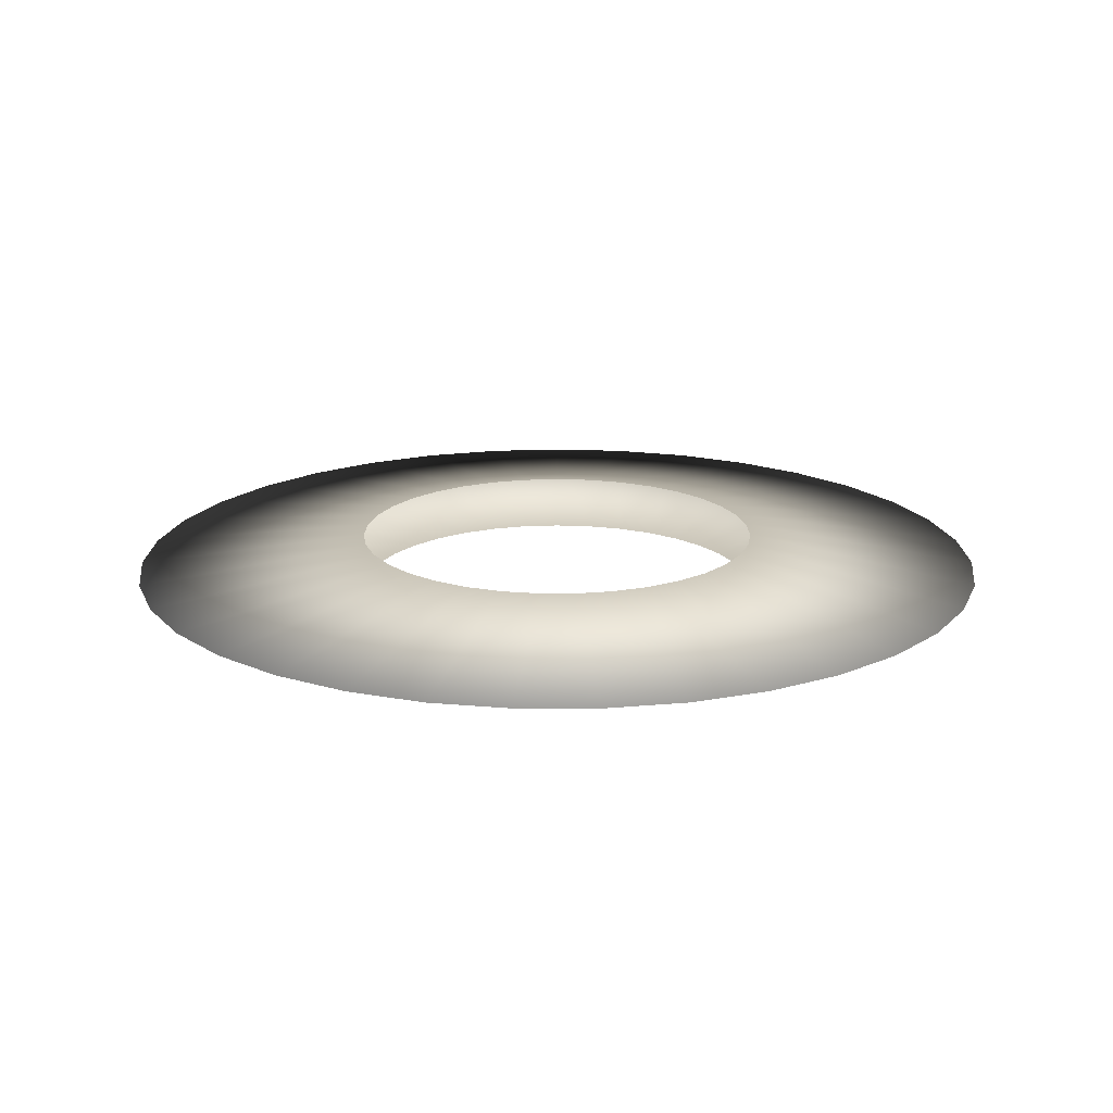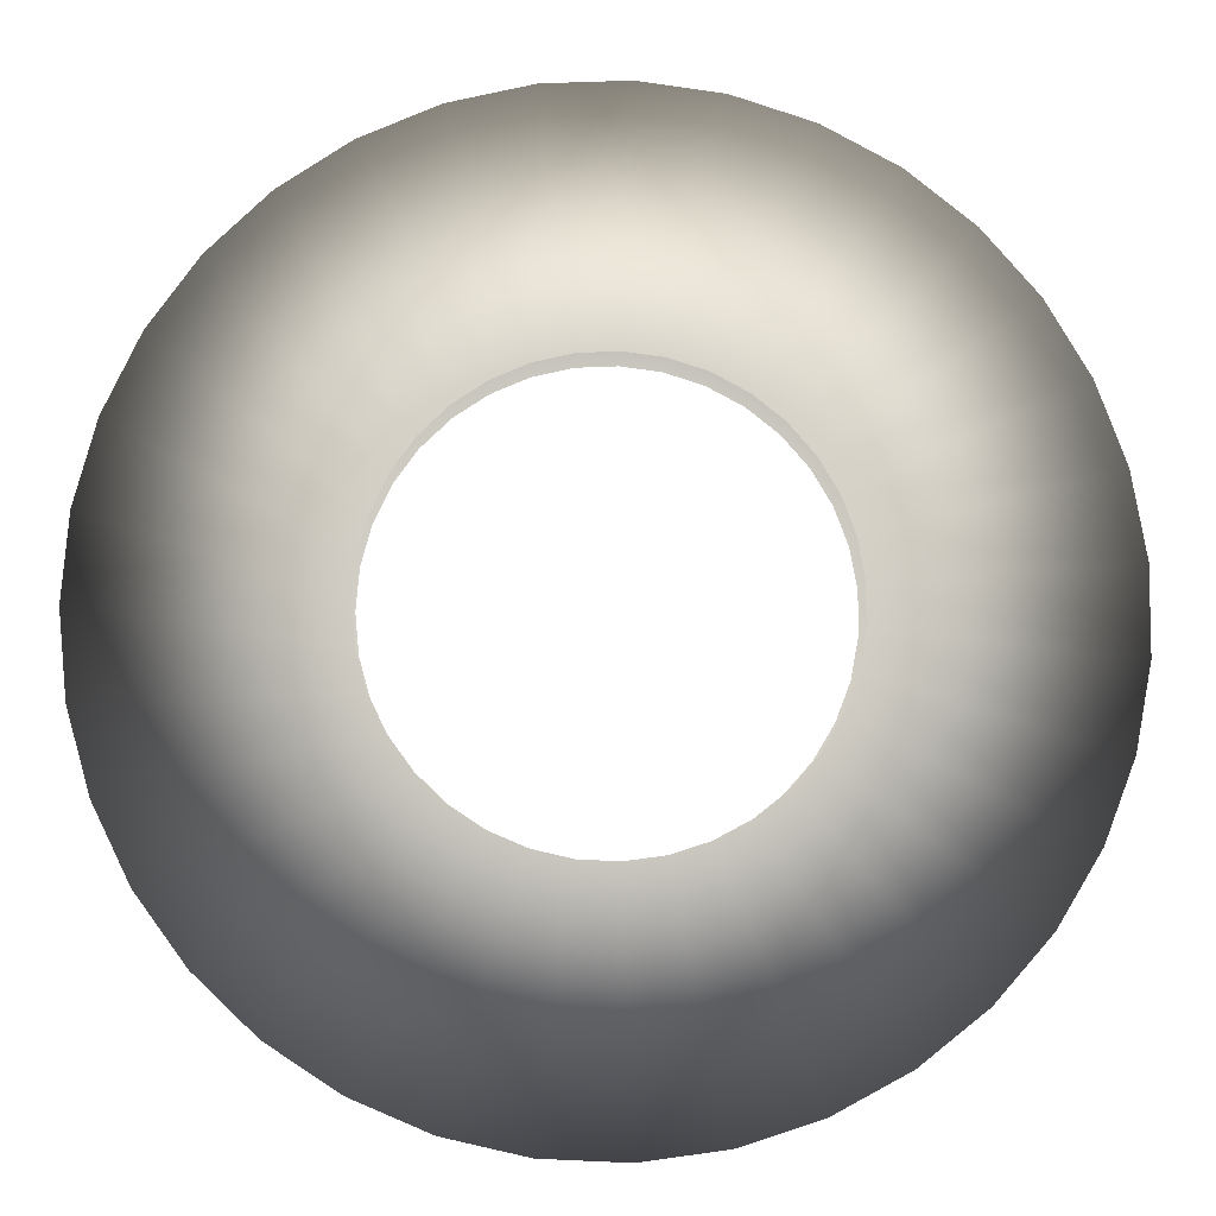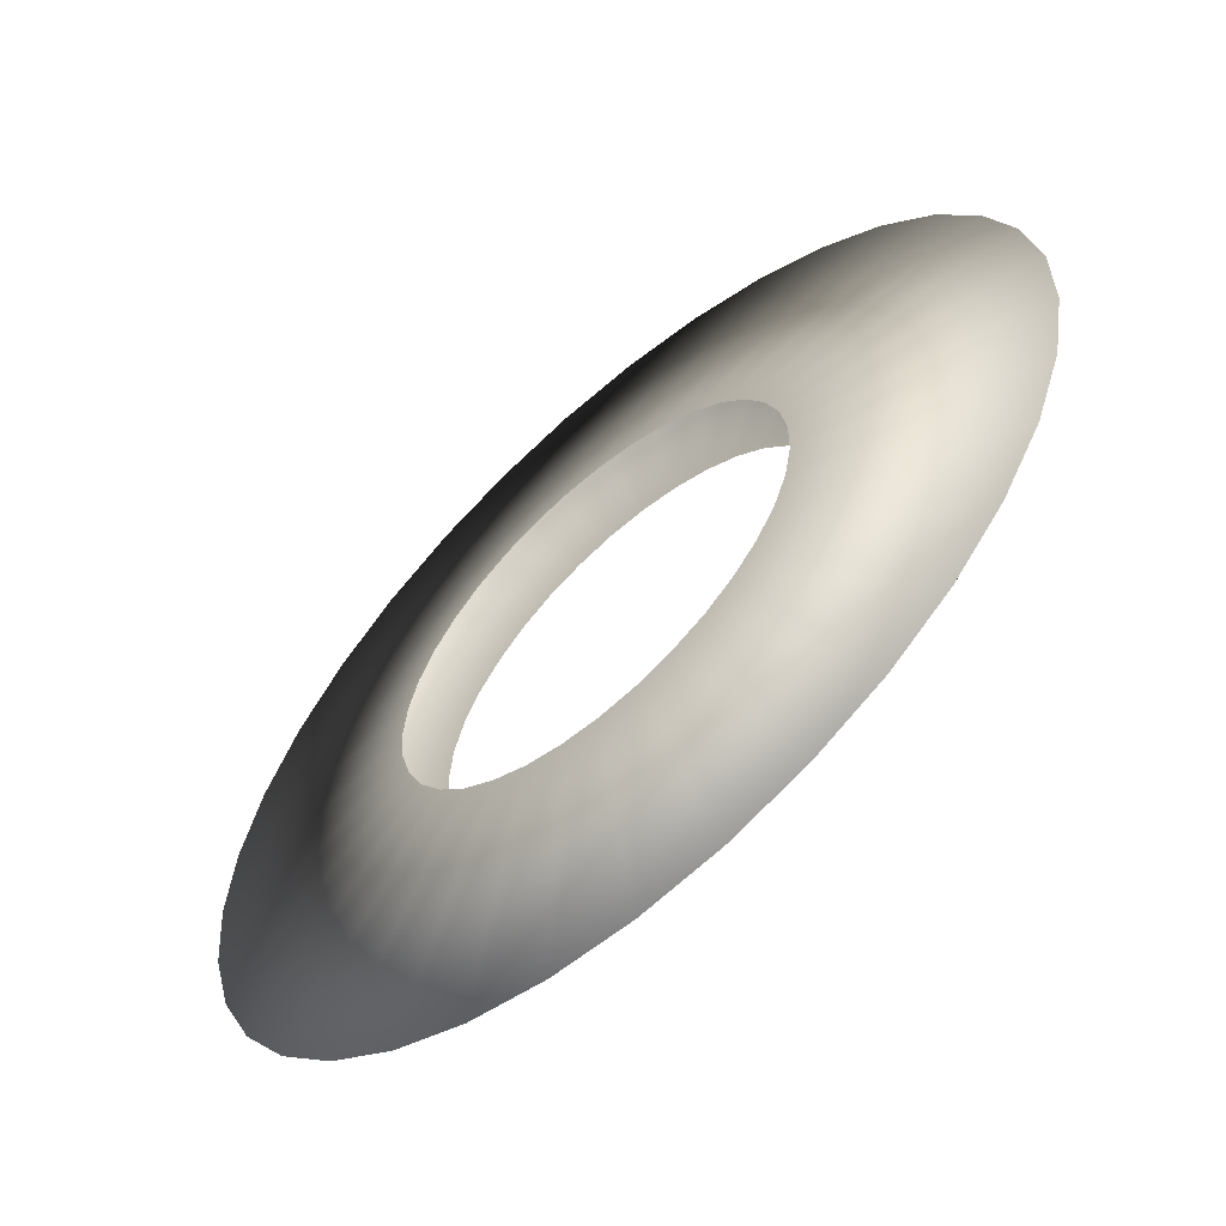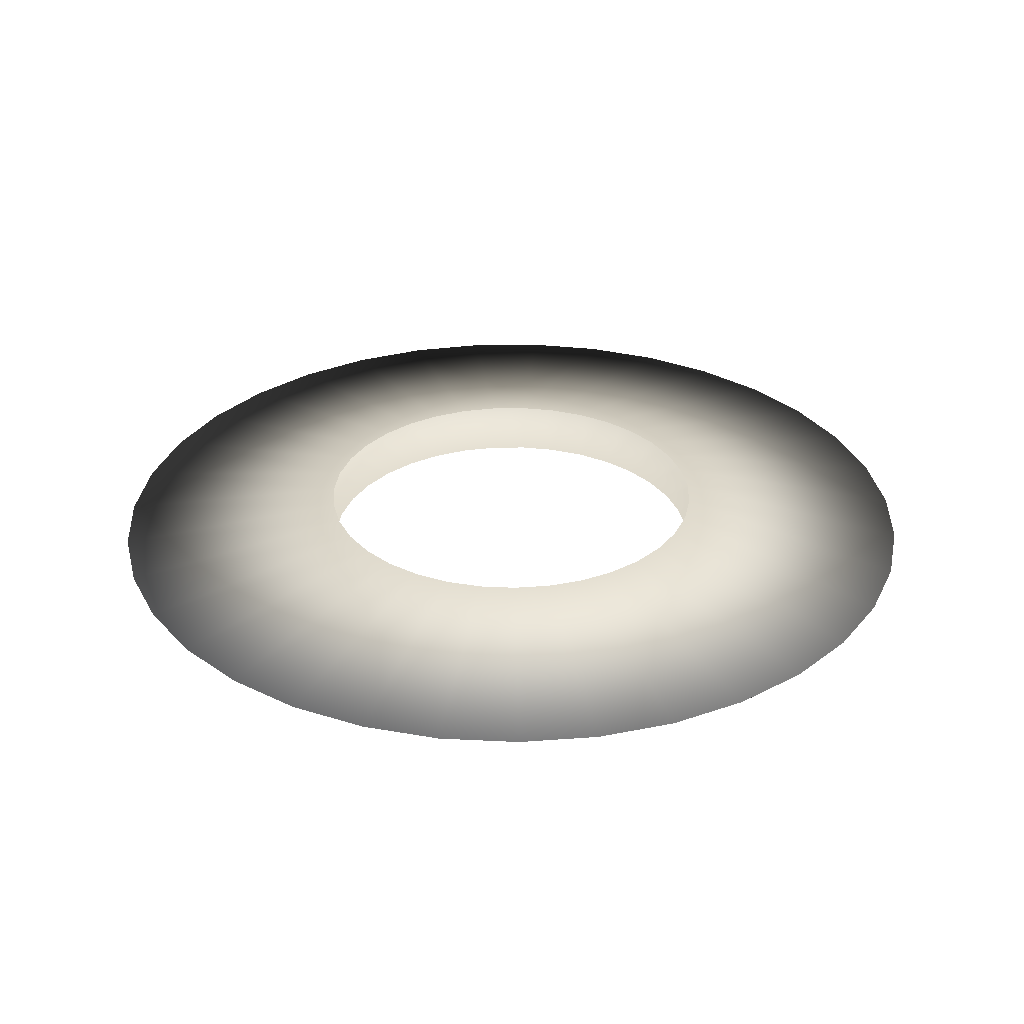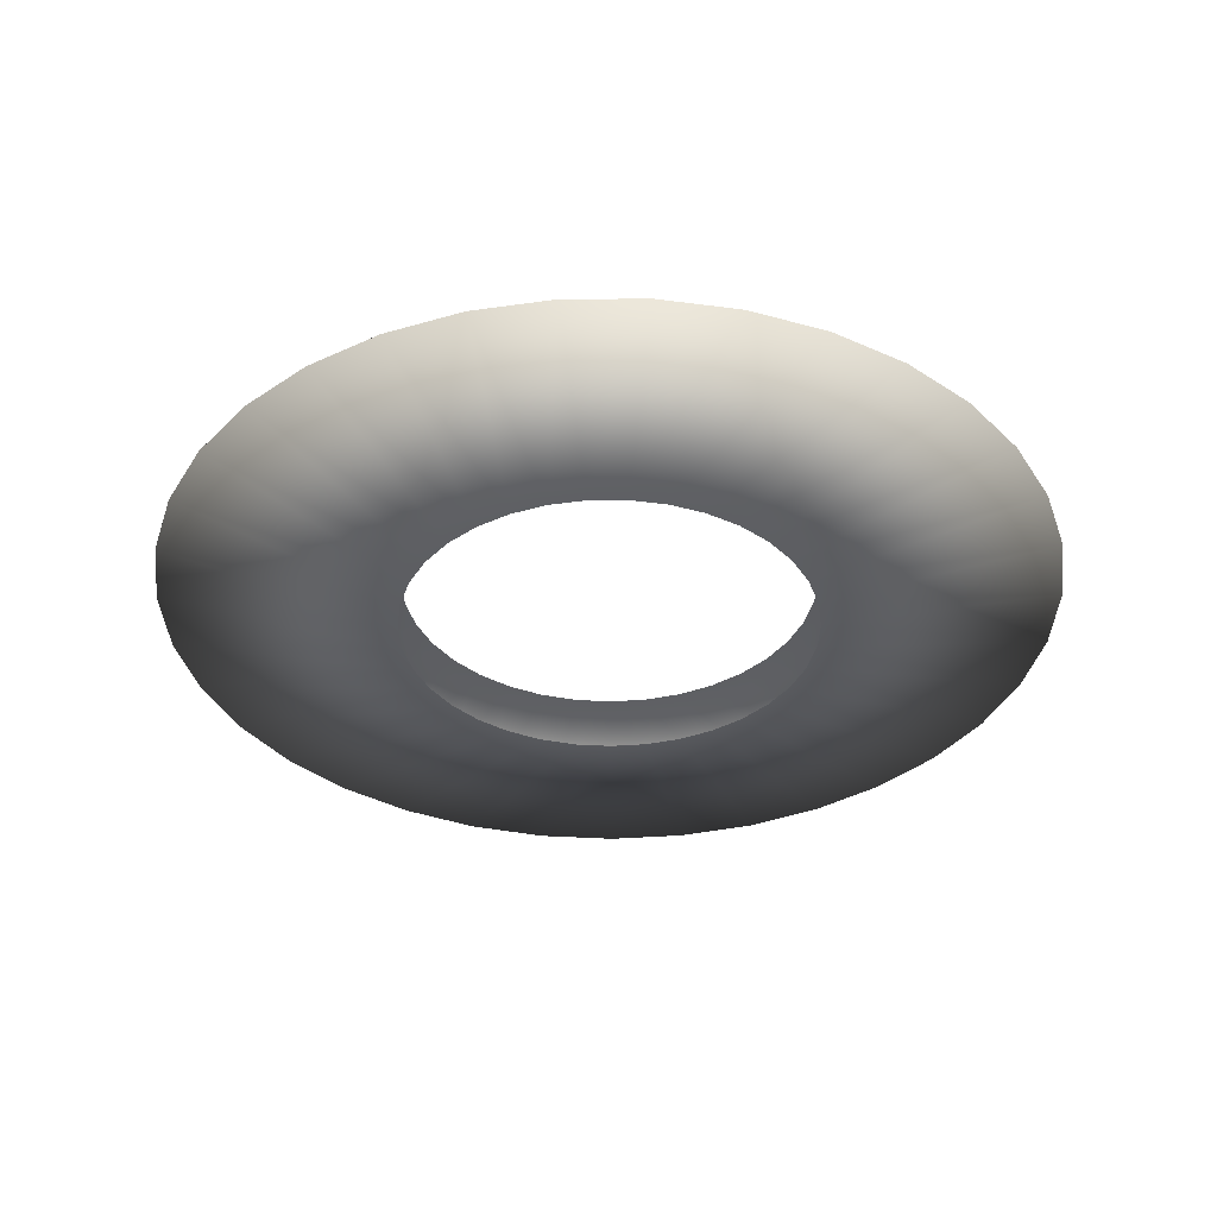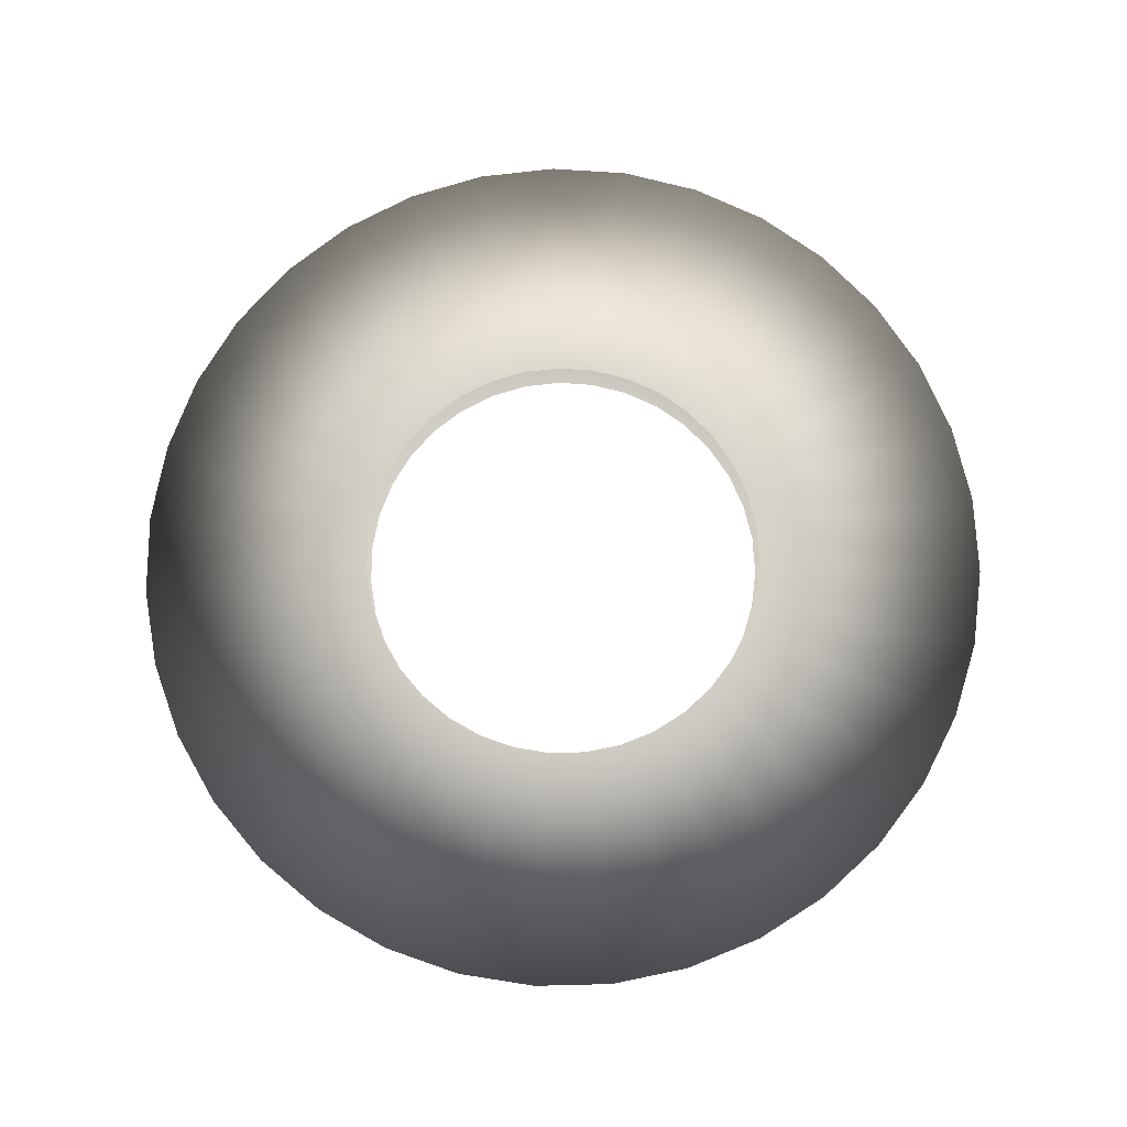
<metadata>
{"format":"obj","ext":"obj","renderer":"f3d","projection":"perspective","resolution":1024,"background":"white","views":[{"elev":17.8,"azim":-131.2,"up":"+Z"},{"elev":-7.9,"azim":178.1,"up":"+Y"},{"elev":-60.5,"azim":-138.7,"up":"+Y"},{"elev":30.8,"azim":6.7,"up":"+Z"},{"elev":-36.0,"azim":-151.3,"up":"+Z"},{"elev":78.5,"azim":52.6,"up":"+Z"}]}
</metadata>
<code>
g Cylinder002
v 0.4713 1.471 -0.2099
v 0.4388 3.288 4.845e-08
v 0.201 1.533 -0.2099
v 1.019 3.156 4.845e-08
v 0.201 1.533 0.2099
v 0.7263 1.362 -0.2099
v 0.4713 1.471 0.2099
v 1.566 2.922 4.845e-08
v 0.9578 1.209 -0.2099
v 0.7263 1.362 0.2099
v 2.062 2.594 4.845e-08
v 1.158 1.018 -0.2099
v 0.9578 1.209 0.2099
v 2.492 2.183 4.845e-08
v 1.321 0.7934 -0.2099
v 1.158 1.018 0.2099
v 2.842 1.702 4.845e-08
v 1.442 0.5435 -0.2099
v 1.321 0.7934 0.2099
v 3.1 1.166 4.845e-08
v 1.515 0.2762 -0.2099
v 1.442 0.5435 0.2099
v 3.258 0.5925 4.845e-08
v 1.54 0 -0.2099
v 1.515 0.2762 0.2099
v 3.312 -1.033e-07 4.845e-08
v 1.515 -0.2762 -0.2099
v 1.54 0 0.2099
v 3.258 -0.5925 4.845e-08
v 1.442 -0.5435 -0.2099
v 1.515 -0.2762 0.2099
v 3.1 -1.166 4.845e-08
v 1.321 -0.7934 -0.2099
v 1.442 -0.5435 0.2099
v 2.842 -1.702 4.845e-08
v 1.158 -1.018 -0.2099
v 1.321 -0.7934 0.2099
v 2.492 -2.183 4.845e-08
v 0.9578 -1.209 -0.2099
v 1.158 -1.018 0.2099
v 2.062 -2.594 4.845e-08
v 0.7263 -1.362 -0.2099
v 0.9578 -1.209 0.2099
v 1.566 -2.922 4.845e-08
v 0.4713 -1.471 -0.2099
v 0.7263 -1.362 0.2099
v 1.019 -3.156 4.845e-08
v 0.201 -1.533 -0.2099
v 0.4713 -1.471 0.2099
v 0.4388 -3.288 4.845e-08
v -0.07608 -1.545 -0.2099
v 0.201 -1.533 0.2099
v -0.1556 -3.315 4.845e-08
v -0.3509 -1.508 -0.2099
v -0.07608 -1.545 0.2099
v -0.7451 -3.235 4.845e-08
v -0.6146 -1.422 -0.2099
v -0.3509 -1.508 0.2099
v -1.311 -3.051 4.845e-08
v -0.8588 -1.291 -0.2099
v -0.6146 -1.422 0.2099
v -1.835 -2.769 4.845e-08
v -1.076 -1.118 -0.2099
v -0.8588 -1.291 0.2099
v -2.3 -2.399 4.845e-08
v -1.258 -0.9092 -0.2099
v -1.076 -1.118 0.2099
v -2.691 -1.951 4.845e-08
v -1.4 -0.6711 -0.2099
v -1.258 -0.9092 0.2099
v -2.996 -1.44 4.845e-08
v -1.498 -0.4115 -0.2099
v -1.4 -0.6711 0.2099
v -3.206 -0.8828 4.845e-08
v -1.547 -0.1387 -0.2099
v -1.498 -0.4115 0.2099
v -3.312 -0.2975 4.845e-08
v -1.547 0.1387 -0.2099
v -1.547 -0.1387 0.2099
v -3.312 0.2975 4.845e-08
v -1.498 0.4115 -0.2099
v -1.547 0.1387 0.2099
v -3.206 0.8828 4.845e-08
v -1.4 0.6711 -0.2099
v -1.498 0.4115 0.2099
v -2.996 1.44 4.845e-08
v -1.258 0.9092 -0.2099
v -1.4 0.6711 0.2099
v -2.691 1.951 4.845e-08
v -1.076 1.118 -0.2099
v -1.258 0.9092 0.2099
v -2.3 2.399 4.845e-08
v -0.8588 1.291 -0.2099
v -1.076 1.118 0.2099
v -1.835 2.769 4.845e-08
v -0.6146 1.422 -0.2099
v -0.8588 1.291 0.2099
v -1.311 3.051 4.845e-08
v -0.3509 1.508 -0.2099
v -0.6146 1.422 0.2099
v -0.7451 3.235 4.845e-08
v -0.07608 1.545 -0.2099
v -0.3509 1.508 0.2099
v -0.1556 3.315 4.845e-08
v 0.201 1.533 -0.2099
v -0.07608 1.545 0.2099
v 0.4388 3.288 4.845e-08
v 0.201 1.533 0.2099
g Cylinder002_0
f 3 2 1
f 2 4 1
f 2 5 4
f 1 4 6
f 5 7 4
f 4 8 6
f 4 7 8
f 6 8 9
f 7 10 8
f 8 11 9
f 8 10 11
f 9 11 12
f 10 13 11
f 11 14 12
f 11 13 14
f 12 14 15
f 13 16 14
f 14 17 15
f 14 16 17
f 15 17 18
f 16 19 17
f 17 20 18
f 17 19 20
f 18 20 21
f 19 22 20
f 20 23 21
f 20 22 23
f 21 23 24
f 22 25 23
f 23 26 24
f 23 25 26
f 24 26 27
f 25 28 26
f 26 29 27
f 26 28 29
f 27 29 30
f 28 31 29
f 29 32 30
f 29 31 32
f 30 32 33
f 31 34 32
f 32 35 33
f 32 34 35
f 33 35 36
f 34 37 35
f 35 38 36
f 35 37 38
f 36 38 39
f 37 40 38
f 38 41 39
f 38 40 41
f 39 41 42
f 40 43 41
f 41 44 42
f 41 43 44
f 42 44 45
f 43 46 44
f 44 47 45
f 44 46 47
f 45 47 48
f 46 49 47
f 47 50 48
f 47 49 50
f 48 50 51
f 49 52 50
f 50 53 51
f 50 52 53
f 51 53 54
f 52 55 53
f 53 56 54
f 53 55 56
f 54 56 57
f 55 58 56
f 56 59 57
f 56 58 59
f 57 59 60
f 58 61 59
f 59 62 60
f 59 61 62
f 60 62 63
f 61 64 62
f 62 65 63
f 62 64 65
f 63 65 66
f 64 67 65
f 65 68 66
f 65 67 68
f 66 68 69
f 67 70 68
f 68 71 69
f 68 70 71
f 69 71 72
f 70 73 71
f 71 74 72
f 71 73 74
f 72 74 75
f 73 76 74
f 74 77 75
f 74 76 77
f 75 77 78
f 76 79 77
f 77 80 78
f 77 79 80
f 78 80 81
f 79 82 80
f 80 83 81
f 80 82 83
f 81 83 84
f 82 85 83
f 83 86 84
f 83 85 86
f 84 86 87
f 85 88 86
f 86 89 87
f 86 88 89
f 87 89 90
f 88 91 89
f 89 92 90
f 89 91 92
f 90 92 93
f 91 94 92
f 92 95 93
f 92 94 95
f 93 95 96
f 94 97 95
f 95 98 96
f 95 97 98
f 96 98 99
f 97 100 98
f 98 101 99
f 98 100 101
f 99 101 102
f 100 103 101
f 101 104 102
f 101 103 104
f 102 104 105
f 103 106 104
f 104 107 105
f 104 106 107
f 106 108 107

</code>
